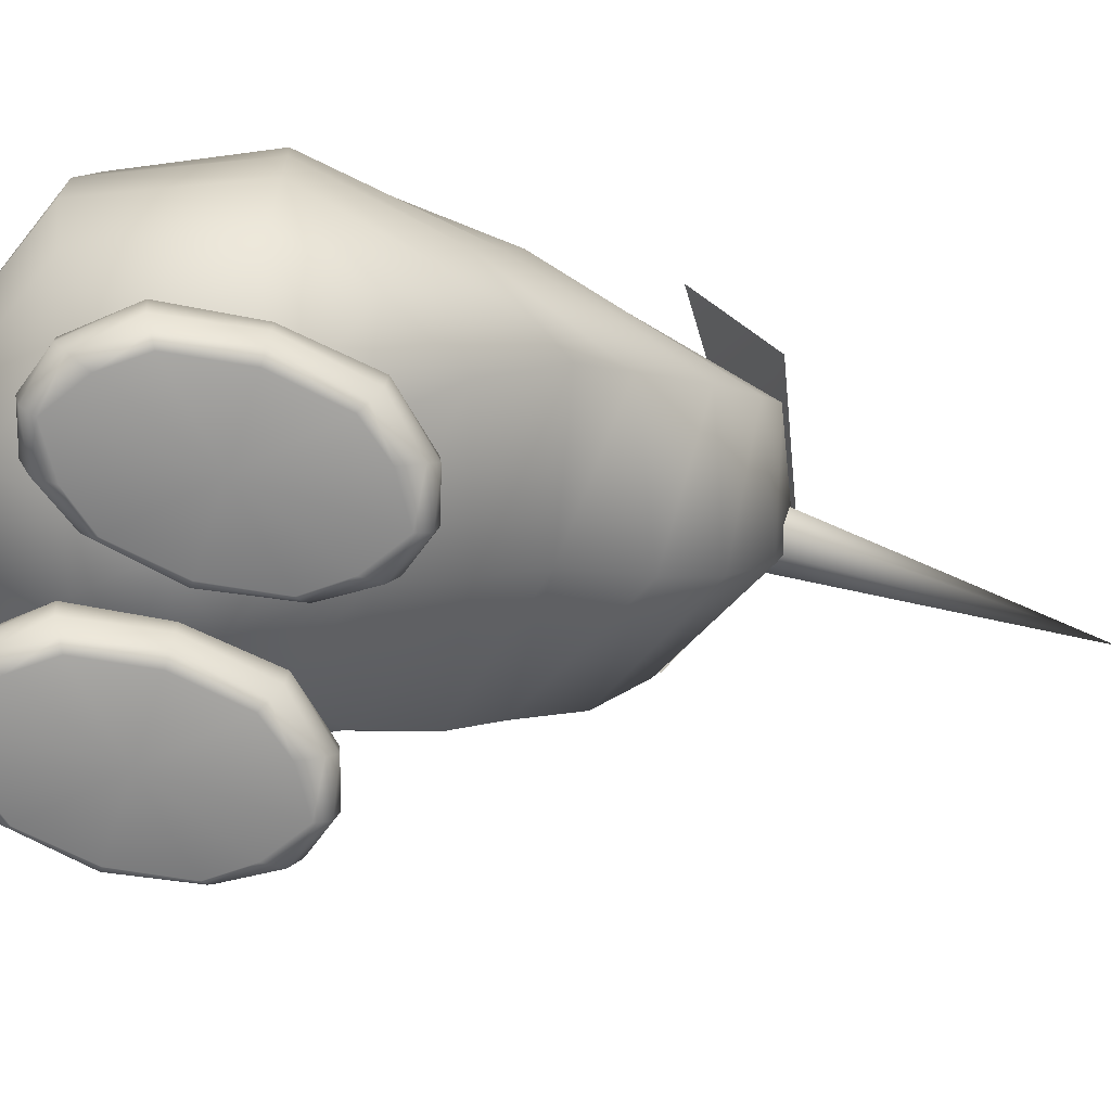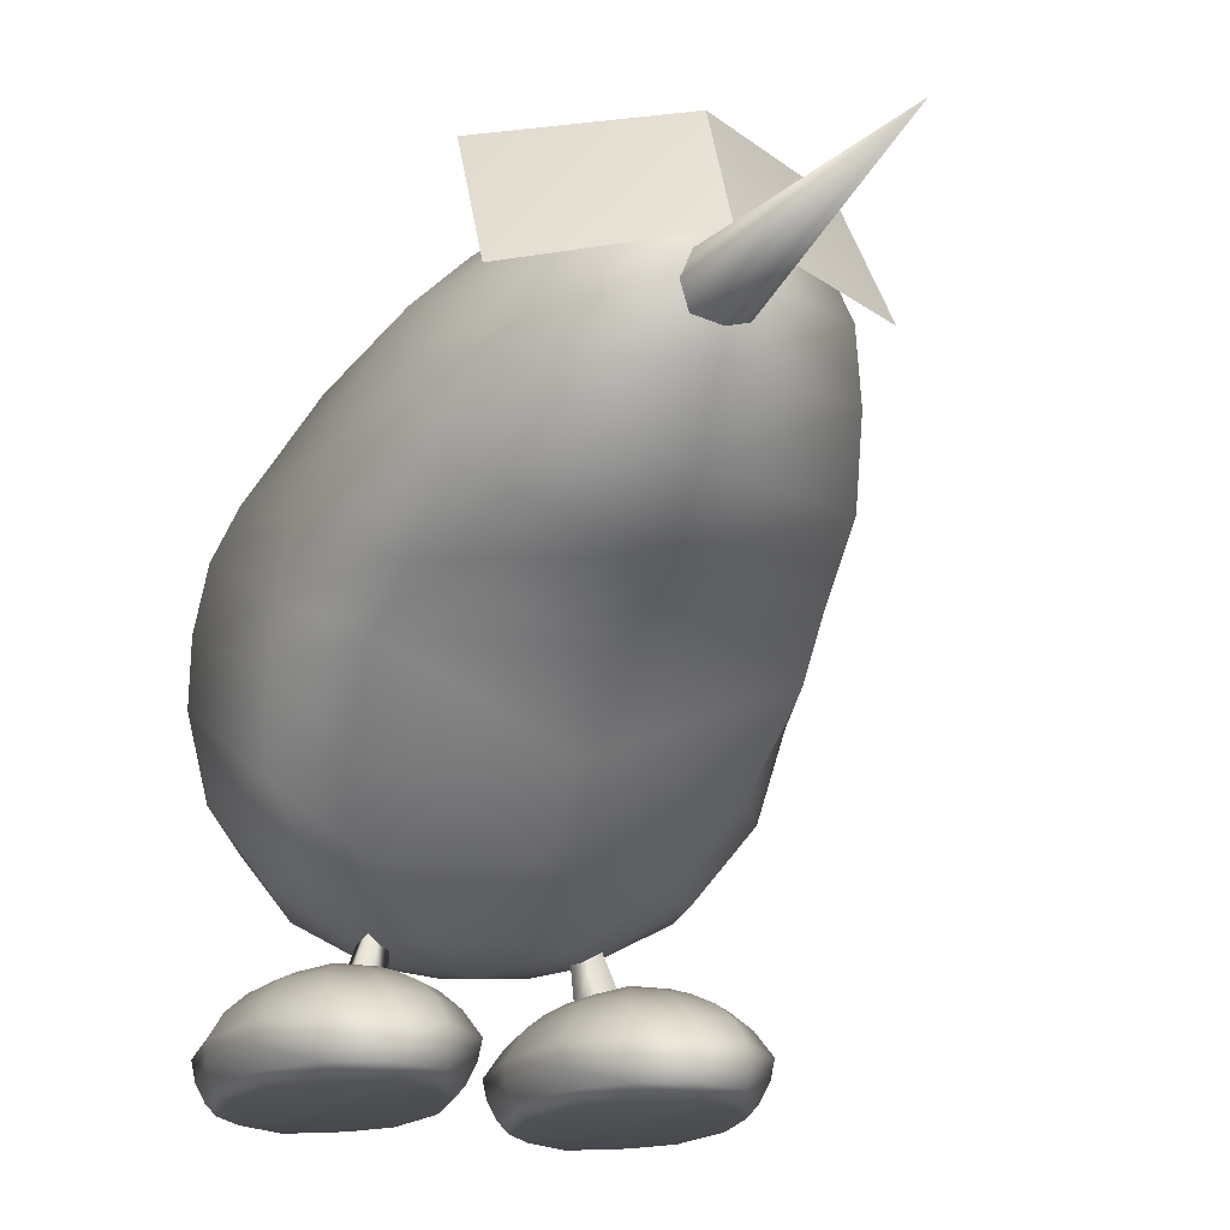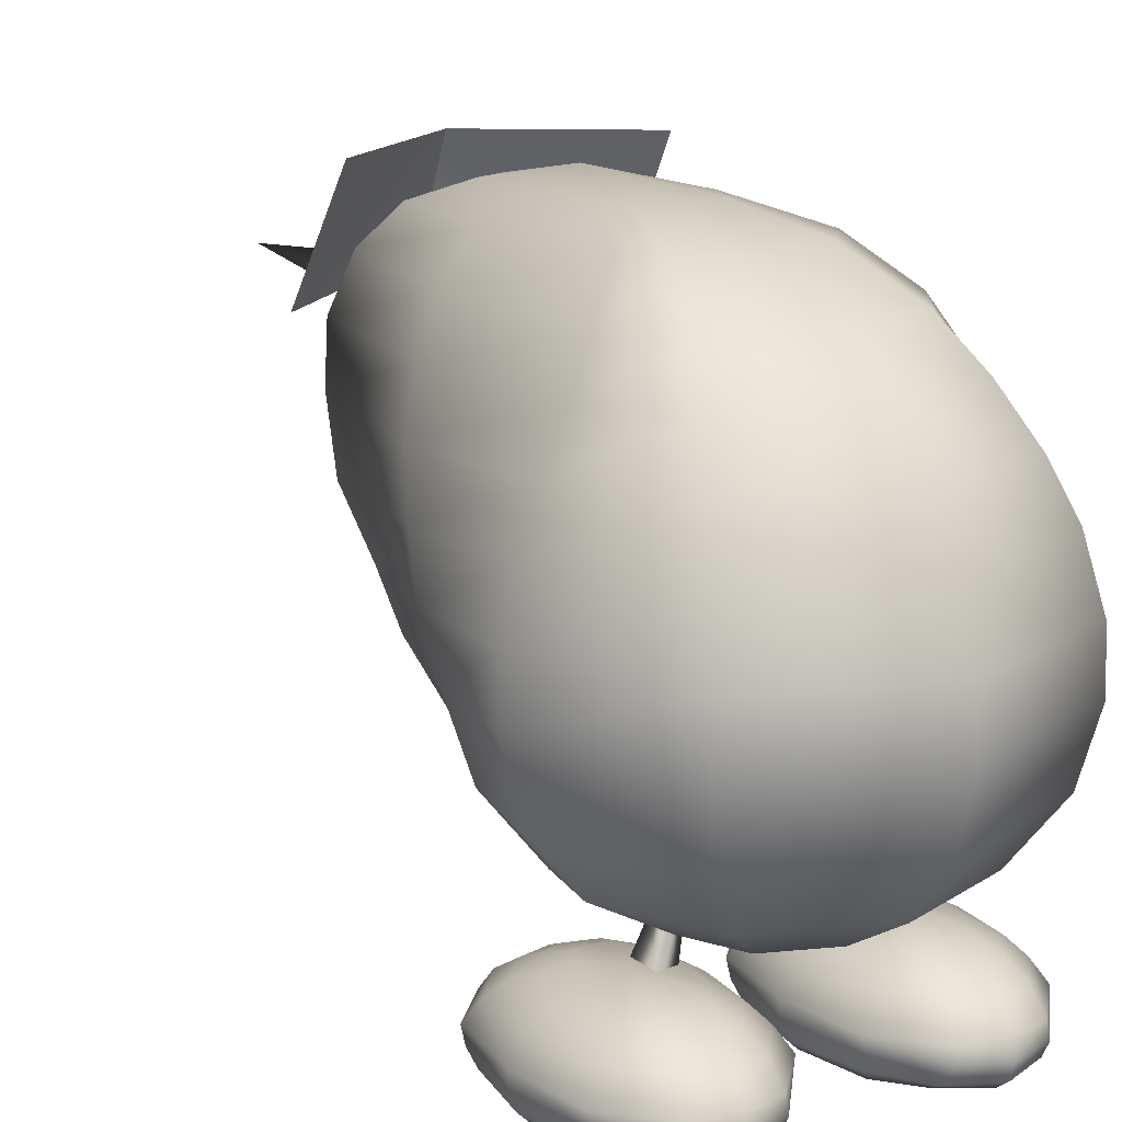
<metadata>
{"format":"obj","ext":"obj","renderer":"f3d","projection":"perspective","resolution":1024,"background":"white","views":[{"elev":-66.3,"azim":71.4,"up":"+Y"},{"elev":-17.3,"azim":158.4,"up":"+Y"},{"elev":15.4,"azim":-32.3,"up":"+Y"}]}
</metadata>
<code>
g default
v -0.6333 0 1.422
v -1.353 0 1.422
v -1.684 0 2.309
v -1.353 0 3.197
v -0.6333 0 3.197
v -0.3023 0 2.309
v -0.6164 0.2298 1.155
v -1.37 0.2298 1.155
v -1.829 0.2298 2.309
v -1.37 0.2298 3.463
v -0.6164 0.2298 3.463
v -0.1573 0.2298 2.309
v -0.6418 0.3767 1.159
v -1.345 0.3767 1.159
v -1.829 0.3767 2.309
v -1.345 0.3767 3.46
v -0.6418 0.3767 3.46
v -0.1574 0.3767 2.309
v -0.7034 0.6894 1.518
v -1.283 0.6894 1.518
v -1.571 0.6894 2.309
v -1.283 0.6894 3.1
v -0.7034 0.6894 3.1
v -0.4152 0.6894 2.309
v -0.8477 0.8377 1.892
v -1.139 0.8377 1.892
v -1.212 0.8377 2.309
v -1.139 0.8377 2.727
v -0.8477 0.8377 2.727
v -0.7747 0.8377 2.309
v -0.9932 0 2.309
v -0.9932 0.8667 2.309
v -0.5949 0.08917 1.245
v -0.2118 0.08917 2.309
v -0.5949 0.08917 3.374
v -1.392 0.08917 3.374
v -1.775 0.08917 2.309
v -1.392 0.08917 1.245
v -0.7814 0.7749 1.7
v -0.57 0.7749 2.309
v -0.7814 0.7749 2.918
v -1.205 0.7749 2.918
v -1.416 0.7749 2.309
v -1.205 0.7749 1.7
v -0.6572 0.5588 1.315
v -0.2658 0.5588 2.309
v -0.6572 0.5588 3.303
v -1.329 0.5588 3.303
v -1.721 0.5588 2.309
v -1.329 0.5588 1.315
v -1.591 0 1.721
v -1.653 0.08917 1.666
v -1.707 0.2298 1.607
v -1.732 0.3767 1.588
v -1.62 0.5588 1.667
v -1.509 0.6894 1.786
v -1.363 0.7749 1.955
v -1.175 0.8377 2.1
v -1.591 0 2.897
v -1.653 0.08917 2.952
v -1.707 0.2298 3.011
v -1.732 0.3767 3.03
v -1.62 0.5588 2.951
v -1.509 0.6894 2.832
v -1.363 0.7749 2.663
v -1.175 0.8377 2.518
v -0.3958 0 2.897
v -0.3331 0.08917 2.952
v -0.2789 0.2298 3.011
v -0.2544 0.3767 3.03
v -0.3668 0.5588 2.951
v -0.4776 0.6894 2.832
v -0.6233 0.7749 2.663
v -0.8112 0.8377 2.518
v -0.3958 0 1.721
v -0.3331 0.08917 1.666
v -0.2789 0.2298 1.607
v -0.2544 0.3767 1.588
v -0.3668 0.5588 1.667
v -0.4776 0.6894 1.786
v -0.6233 0.7749 1.955
v -0.8112 0.8377 2.1
v -0.9932 0 1.195
v -0.9932 0.08917 1.074
v -0.9932 0.2298 1.036
v -0.9932 0.3767 1.072
v -0.9932 0.5588 1.222
v -0.9932 0.6894 1.44
v -0.9932 0.7749 1.642
v -0.9932 0.8377 1.892
v -0.9932 0 3.423
v -0.9932 0.08917 3.544
v -0.9932 0.2298 3.582
v -0.9932 0.3767 3.546
v -0.9932 0.5588 3.396
v -0.9932 0.6894 3.178
v -0.9932 0.7749 2.977
v -0.9932 0.8377 2.727
v -0.9235 0.7725 2.186
v -0.9266 0.7554 2.51
v -0.6485 0.7142 2.348
v -0.7765 1.206 2.276
v -0.7783 1.195 2.469
v -0.6125 1.171 2.372
v 0 1.06 1.795
v -0.5365 1.06 1.997
v -0.7587 1.06 2.485
v -0.5365 1.06 2.972
v -0 1.06 3.174
v -0 1.407 1.21
v -0.9913 1.407 1.583
v -1.402 1.407 2.485
v -0.9913 1.407 3.386
v -0 1.407 3.759
v -0 1.927 0.5555
v -1.295 1.927 0.9925
v -1.832 1.927 2.485
v -1.295 1.927 3.662
v 0 1.927 4.15
v -0 2.499 0.009574
v -1.402 2.499 0.3463
v -1.983 2.54 2.485
v -1.402 2.523 3.787
v -0 2.523 4.315
v 0 3.228 -1.237
v -1.295 3.274 -0.6854
v -1.872 3.554 2.485
v -1.324 3.549 3.6
v -0 3.549 4.088
v -0 4.223 -1.812
v -0.9913 4.223 -1.353
v -1.43 4.373 2.365
v -1.047 4.372 3.083
v 0 4.371 3.525
v 0 4.988 -1.399
v -0.5236 4.988 -1.119
v -0.8182 5.102 1.865
v -0.5961 5.088 2.133
v 0 5.088 2.335
v 0 0.9379 2.485
v 0 5.365 0.2247
v 0 3.013 4.275
v -1.394 3.013 3.767
v -1.971 3.047 2.485
v -1.349 2.849 -0.0961
v -0 2.849 -0.7209
v 0 5.272 1.449
v -0.313 5.272 1.348
v -0.4426 5.272 1.104
v -0.2683 5.188 -0.6021
v 0 5.188 -0.7031
v 0 3.957 3.837
v -1.194 3.957 3.407
v -1.689 3.963 2.438
v -1.143 3.787 -1.117
v 0 3.755 -1.641
v 0 4.738 3.051
v -0.8488 4.738 2.763
v -1.2 4.744 2.237
v -0.7639 4.658 -1.362
v 0 4.658 -1.752
v -0.6476 1.06 2.241
v -1.297 1.407 1.917
v -1.67 1.927 1.689
v -1.762 2.524 1.418
v -1.789 2.948 1.206
v -1.707 3.391 0.9661
v -1.605 3.859 0.7616
v -1.415 4.298 0.5904
v -1.193 4.701 0.4595
v -0.8298 5.038 0.3237
v -0.4116 5.23 0.251
v -0 3.878 -1.201
v -0.225 3.971 -1.201
v -0.3182 4.196 -1.201
v -0.225 4.421 -1.201
v -0 4.514 -1.201
v -3e-06 4.196 -4.315
v 0.6333 0 1.422
v 1.353 0 1.422
v 1.684 0 2.309
v 1.353 0 3.197
v 0.6333 0 3.197
v 0.3023 0 2.309
v 0.6164 0.2298 1.155
v 1.37 0.2298 1.155
v 1.829 0.2298 2.309
v 1.37 0.2298 3.463
v 0.6164 0.2298 3.463
v 0.1573 0.2298 2.309
v 0.6418 0.3767 1.159
v 1.345 0.3767 1.159
v 1.829 0.3767 2.309
v 1.345 0.3767 3.46
v 0.6418 0.3767 3.46
v 0.1574 0.3767 2.309
v 0.7034 0.6894 1.518
v 1.283 0.6894 1.518
v 1.571 0.6894 2.309
v 1.283 0.6894 3.1
v 0.7034 0.6894 3.1
v 0.4152 0.6894 2.309
v 0.8477 0.8377 1.892
v 1.139 0.8377 1.892
v 1.212 0.8377 2.309
v 1.139 0.8377 2.727
v 0.8477 0.8377 2.727
v 0.7747 0.8377 2.309
v 0.9932 0 2.309
v 0.9932 0.8667 2.309
v 0.5949 0.08917 1.245
v 0.2118 0.08917 2.309
v 0.5949 0.08917 3.374
v 1.392 0.08917 3.374
v 1.775 0.08917 2.309
v 1.392 0.08917 1.245
v 0.7814 0.7749 1.7
v 0.57 0.7749 2.309
v 0.7814 0.7749 2.918
v 1.205 0.7749 2.918
v 1.416 0.7749 2.309
v 1.205 0.7749 1.7
v 0.6572 0.5588 1.315
v 0.2658 0.5588 2.309
v 0.6572 0.5588 3.303
v 1.329 0.5588 3.303
v 1.721 0.5588 2.309
v 1.329 0.5588 1.315
v 1.591 0 1.721
v 1.653 0.08917 1.666
v 1.707 0.2298 1.607
v 1.732 0.3767 1.588
v 1.62 0.5588 1.667
v 1.509 0.6894 1.786
v 1.363 0.7749 1.955
v 1.175 0.8377 2.1
v 1.591 0 2.897
v 1.653 0.08917 2.952
v 1.707 0.2298 3.011
v 1.732 0.3767 3.03
v 1.62 0.5588 2.951
v 1.509 0.6894 2.832
v 1.363 0.7749 2.663
v 1.175 0.8377 2.518
v 0.3958 0 2.897
v 0.3331 0.08917 2.952
v 0.2789 0.2298 3.011
v 0.2544 0.3767 3.03
v 0.3668 0.5588 2.951
v 0.4776 0.6894 2.832
v 0.6233 0.7749 2.663
v 0.8112 0.8377 2.518
v 0.3958 0 1.721
v 0.3331 0.08917 1.666
v 0.2789 0.2298 1.607
v 0.2544 0.3767 1.588
v 0.3668 0.5588 1.667
v 0.4776 0.6894 1.786
v 0.6233 0.7749 1.955
v 0.8112 0.8377 2.1
v 0.9932 0 1.195
v 0.9932 0.08917 1.074
v 0.9932 0.2298 1.036
v 0.9932 0.3767 1.072
v 0.9932 0.5588 1.222
v 0.9932 0.6894 1.44
v 0.9932 0.7749 1.642
v 0.9932 0.8377 1.892
v 0.9932 0 3.423
v 0.9932 0.08917 3.544
v 0.9932 0.2298 3.582
v 0.9932 0.3767 3.546
v 0.9932 0.5588 3.396
v 0.9932 0.6894 3.178
v 0.9932 0.7749 2.977
v 0.9932 0.8377 2.727
v 0.9235 0.7725 2.186
v 0.9266 0.7554 2.51
v 0.6485 0.7142 2.348
v 0.7765 1.206 2.276
v 0.7783 1.195 2.469
v 0.6125 1.171 2.372
v 0.5365 1.06 1.997
v 0.7587 1.06 2.485
v 0.5365 1.06 2.972
v 0.9913 1.407 1.583
v 1.402 1.407 2.485
v 0.9913 1.407 3.386
v 1.295 1.927 0.9925
v 1.832 1.927 2.485
v 1.295 1.927 3.662
v 1.402 2.499 0.3463
v 1.983 2.54 2.485
v 1.402 2.523 3.787
v 1.295 3.274 -0.6854
v 1.872 3.554 2.485
v 1.324 3.549 3.6
v 0.9913 4.223 -1.353
v 1.43 4.373 2.365
v 1.047 4.372 3.083
v 0.5236 4.988 -1.119
v 0.8182 5.102 1.865
v 0.5961 5.088 2.133
v 1.394 3.013 3.767
v 1.971 3.047 2.485
v 1.349 2.849 -0.0961
v 0.313 5.272 1.348
v 0.4426 5.272 1.104
v 0.2683 5.188 -0.6021
v 1.194 3.957 3.407
v 1.689 3.963 2.438
v 1.143 3.787 -1.117
v 0.8488 4.738 2.763
v 1.2 4.744 2.237
v 0.7639 4.658 -1.362
v 0.6476 1.06 2.241
v 1.297 1.407 1.917
v 1.67 1.927 1.689
v 1.762 2.524 1.418
v 1.789 2.948 1.206
v 1.707 3.391 0.9661
v 1.605 3.859 0.7616
v 1.415 4.298 0.5904
v 1.193 4.701 0.4595
v 0.8298 5.038 0.3237
v 0.4116 5.23 0.251
v 0.225 3.971 -1.201
v 0.3182 4.196 -1.201
v 0.225 4.421 -1.201
g Kiki_BODY Kiki_Model
f 1 83 33
f 33 83 84
f 51 52 2
f 2 52 38
f 3 59 37
f 37 59 60
f 4 91 36
f 36 91 92
f 67 68 5
f 5 68 35
f 6 75 34
f 34 75 76
f 7 85 13
f 13 85 86
f 53 54 8
f 8 54 14
f 9 61 15
f 15 61 62
f 10 93 16
f 16 93 94
f 69 70 11
f 11 70 17
f 12 77 18
f 18 77 78
f 86 87 13
f 13 87 45
f 14 54 50
f 50 54 55
f 62 63 15
f 15 63 49
f 94 95 16
f 16 95 48
f 17 70 47
f 47 70 71
f 78 79 18
f 18 79 46
f 88 89 19
f 19 89 39
f 20 56 44
f 44 56 57
f 64 65 21
f 21 65 43
f 96 97 22
f 22 97 42
f 23 72 41
f 41 72 73
f 80 81 24
f 24 81 40
f 2 83 31
f 31 51 2
f 4 59 31
f 31 91 4
f 6 67 31
f 31 75 6
f 25 90 32
f 26 58 32
f 32 66 28
f 32 98 29
f 29 74 32
f 32 82 25
f 34 76 12
f 12 76 77
f 68 69 35
f 35 69 11
f 36 92 10
f 10 92 93
f 37 60 9
f 9 60 61
f 52 53 38
f 38 53 8
f 33 84 7
f 7 84 85
f 81 82 40
f 40 82 30
f 41 73 29
f 29 73 74
f 97 98 42
f 42 98 28
f 65 66 43
f 43 66 27
f 44 57 26
f 26 57 58
f 89 90 39
f 39 90 25
f 79 80 46
f 46 80 24
f 47 71 23
f 23 71 72
f 95 96 48
f 48 96 22
f 63 64 49
f 49 64 21
f 50 55 20
f 20 55 56
f 87 88 45
f 45 88 19
f 52 51 37
f 37 51 3
f 53 52 9
f 9 52 37
f 54 53 15
f 15 53 9
f 54 15 55
f 55 15 49
f 55 49 56
f 56 49 21
f 56 21 57
f 57 21 43
f 57 43 58
f 58 43 27
f 59 4 60
f 60 4 36
f 60 36 61
f 61 36 10
f 61 10 62
f 62 10 16
f 63 62 48
f 48 62 16
f 64 63 22
f 22 63 48
f 65 64 42
f 42 64 22
f 66 65 28
f 28 65 42
f 68 67 34
f 34 67 6
f 69 68 12
f 12 68 34
f 70 69 18
f 18 69 12
f 70 18 71
f 71 18 46
f 71 46 72
f 72 46 24
f 72 24 73
f 73 24 40
f 73 40 74
f 74 40 30
f 75 1 76
f 76 1 33
f 76 33 77
f 77 33 7
f 77 7 78
f 78 7 13
f 79 78 45
f 45 78 13
f 80 79 19
f 19 79 45
f 81 80 39
f 39 80 19
f 82 81 25
f 25 81 39
f 32 58 27
f 27 66 32
f 32 74 30
f 30 82 32
f 31 67 5
f 1 75 31
f 31 59 3
f 3 51 31
f 84 83 38
f 38 83 2
f 85 84 8
f 8 84 38
f 86 85 14
f 14 85 8
f 86 14 87
f 87 14 50
f 87 50 88
f 88 50 20
f 88 20 89
f 89 20 44
f 89 44 90
f 90 44 26
f 92 91 35
f 35 91 5
f 93 92 11
f 11 92 35
f 94 93 17
f 17 93 11
f 94 17 95
f 95 17 47
f 95 47 96
f 96 47 23
f 96 23 97
f 97 23 41
f 97 41 98
f 98 41 29
f 32 90 26
f 28 98 32
f 31 83 1
f 5 91 31
f 99 100 102
f 102 100 103
f 100 101 103
f 103 101 104
f 99 102 101
f 101 102 104
f 105 106 110
f 110 106 111
f 106 162 111
f 111 162 163
f 108 113 107
f 107 113 112
f 109 114 108
f 108 114 113
f 111 116 110
f 110 116 115
f 163 164 111
f 111 164 116
f 113 118 112
f 112 118 117
f 114 119 113
f 113 119 118
f 116 121 115
f 115 121 120
f 164 165 116
f 116 165 121
f 117 118 122
f 122 118 123
f 118 119 123
f 123 119 124
f 121 145 120
f 120 145 146
f 165 166 121
f 121 166 145
f 123 143 122
f 122 143 144
f 124 142 123
f 123 142 143
f 126 155 125
f 125 155 156
f 167 168 126
f 126 168 155
f 128 153 127
f 127 153 154
f 129 152 128
f 128 152 153
f 131 160 130
f 130 160 161
f 169 170 131
f 131 170 160
f 133 158 132
f 132 158 159
f 134 157 133
f 133 157 158
f 106 105 140
f 140 162 106
f 108 107 140
f 109 108 140
f 135 136 151
f 151 136 150
f 136 171 150
f 150 171 172
f 138 148 137
f 137 148 149
f 139 147 138
f 138 147 148
f 142 129 143
f 143 129 128
f 143 128 144
f 144 128 127
f 166 167 145
f 145 167 126
f 145 126 146
f 146 126 125
f 148 147 141
f 149 148 141
f 141 172 149
f 151 150 141
f 152 134 153
f 153 134 133
f 153 133 154
f 154 133 132
f 168 169 155
f 155 169 131
f 155 131 156
f 156 131 130
f 157 139 158
f 158 139 138
f 158 138 159
f 159 138 137
f 170 171 160
f 160 171 136
f 161 160 135
f 135 160 136
f 162 107 163
f 163 107 112
f 164 163 117
f 117 163 112
f 165 164 122
f 122 164 117
f 166 165 144
f 144 165 122
f 167 166 127
f 127 166 144
f 168 167 154
f 154 167 127
f 169 168 132
f 132 168 154
f 170 169 159
f 159 169 132
f 171 170 137
f 137 170 159
f 172 171 149
f 149 171 137
f 150 172 141
f 107 162 140
f 173 174 178
f 174 175 178
f 175 176 178
f 176 177 178
f 179 211 261
f 211 262 261
f 229 180 230
f 180 216 230
f 181 215 237
f 215 238 237
f 182 214 269
f 214 270 269
f 245 183 246
f 183 213 246
f 184 212 253
f 212 254 253
f 185 191 263
f 191 264 263
f 231 186 232
f 186 192 232
f 187 193 239
f 193 240 239
f 188 194 271
f 194 272 271
f 247 189 248
f 189 195 248
f 190 196 255
f 196 256 255
f 264 191 265
f 191 223 265
f 192 228 232
f 228 233 232
f 240 193 241
f 193 227 241
f 272 194 273
f 194 226 273
f 195 225 248
f 225 249 248
f 256 196 257
f 196 224 257
f 266 197 267
f 197 217 267
f 198 222 234
f 222 235 234
f 242 199 243
f 199 221 243
f 274 200 275
f 200 220 275
f 201 219 250
f 219 251 250
f 258 202 259
f 202 218 259
f 180 209 261
f 209 180 229
f 182 209 237
f 209 182 269
f 184 209 245
f 209 184 253
f 203 210 268
f 204 210 236
f 210 206 244
f 210 207 276
f 207 210 252
f 210 203 260
f 212 190 254
f 190 255 254
f 246 213 247
f 213 189 247
f 214 188 270
f 188 271 270
f 215 187 238
f 187 239 238
f 230 216 231
f 216 186 231
f 211 185 262
f 185 263 262
f 259 218 260
f 218 208 260
f 219 207 251
f 207 252 251
f 275 220 276
f 220 206 276
f 243 221 244
f 221 205 244
f 222 204 235
f 204 236 235
f 267 217 268
f 217 203 268
f 257 224 258
f 224 202 258
f 225 201 249
f 201 250 249
f 273 226 274
f 226 200 274
f 241 227 242
f 227 199 242
f 228 198 233
f 198 234 233
f 265 223 266
f 223 197 266
f 230 215 229
f 215 181 229
f 231 187 230
f 187 215 230
f 232 193 231
f 193 187 231
f 232 233 193
f 233 227 193
f 233 234 227
f 234 199 227
f 234 235 199
f 235 221 199
f 235 236 221
f 236 205 221
f 237 238 182
f 238 214 182
f 238 239 214
f 239 188 214
f 239 240 188
f 240 194 188
f 241 226 240
f 226 194 240
f 242 200 241
f 200 226 241
f 243 220 242
f 220 200 242
f 244 206 243
f 206 220 243
f 246 212 245
f 212 184 245
f 247 190 246
f 190 212 246
f 248 196 247
f 196 190 247
f 248 249 196
f 249 224 196
f 249 250 224
f 250 202 224
f 250 251 202
f 251 218 202
f 251 252 218
f 252 208 218
f 253 254 179
f 254 211 179
f 254 255 211
f 255 185 211
f 255 256 185
f 256 191 185
f 257 223 256
f 223 191 256
f 258 197 257
f 197 223 257
f 259 217 258
f 217 197 258
f 260 203 259
f 203 217 259
f 210 205 236
f 205 210 244
f 210 208 252
f 208 210 260
f 209 183 245
f 179 209 253
f 209 181 237
f 181 209 229
f 262 216 261
f 216 180 261
f 263 186 262
f 186 216 262
f 264 192 263
f 192 186 263
f 264 265 192
f 265 228 192
f 265 266 228
f 266 198 228
f 266 267 198
f 267 222 198
f 267 268 222
f 268 204 222
f 270 213 269
f 213 183 269
f 271 189 270
f 189 213 270
f 272 195 271
f 195 189 271
f 272 273 195
f 273 225 195
f 273 274 225
f 274 201 225
f 274 275 201
f 275 219 201
f 275 276 219
f 276 207 219
f 210 204 268
f 206 210 276
f 209 179 261
f 183 209 269
f 277 280 278
f 280 281 278
f 278 281 279
f 281 282 279
f 277 279 280
f 279 282 280
f 105 110 283
f 110 286 283
f 283 286 316
f 286 317 316
f 285 284 288
f 284 287 288
f 109 285 114
f 285 288 114
f 286 110 289
f 110 115 289
f 317 286 318
f 286 289 318
f 288 287 291
f 287 290 291
f 114 288 119
f 288 291 119
f 289 115 292
f 115 120 292
f 318 289 319
f 289 292 319
f 290 293 291
f 293 294 291
f 291 294 119
f 294 124 119
f 292 120 306
f 120 146 306
f 319 292 320
f 292 306 320
f 294 293 304
f 293 305 304
f 124 294 142
f 294 304 142
f 295 125 312
f 125 156 312
f 321 295 322
f 295 312 322
f 297 296 310
f 296 311 310
f 129 297 152
f 297 310 152
f 298 130 315
f 130 161 315
f 323 298 324
f 298 315 324
f 300 299 313
f 299 314 313
f 134 300 157
f 300 313 157
f 283 140 105
f 140 283 316
f 285 140 284
f 109 140 285
f 135 151 301
f 151 309 301
f 301 309 325
f 309 326 325
f 303 302 307
f 302 308 307
f 139 303 147
f 303 307 147
f 142 304 129
f 304 297 129
f 304 305 297
f 305 296 297
f 320 306 321
f 306 295 321
f 306 146 295
f 146 125 295
f 307 141 147
f 308 141 307
f 141 308 326
f 151 141 309
f 152 310 134
f 310 300 134
f 310 311 300
f 311 299 300
f 322 312 323
f 312 298 323
f 312 156 298
f 156 130 298
f 157 313 139
f 313 303 139
f 313 314 303
f 314 302 303
f 324 315 325
f 315 301 325
f 161 135 315
f 135 301 315
f 316 317 284
f 317 287 284
f 318 290 317
f 290 287 317
f 319 293 318
f 293 290 318
f 320 305 319
f 305 293 319
f 321 296 320
f 296 305 320
f 322 311 321
f 311 296 321
f 323 299 322
f 299 311 322
f 324 314 323
f 314 299 323
f 325 302 324
f 302 314 324
f 326 308 325
f 308 302 325
f 309 141 326
f 284 140 316
f 173 178 327
f 327 178 328
f 328 178 329
f 329 178 177
g default
v 0 4.477 -1.855
v 0 5.39 -1.456
v -1.313 4.292 -1.258
v -1.245 5.39 -0.5792
v 1.313 4.292 -1.258
v 1.245 5.39 -0.5792
g Kiki_Model Kiki_EYES
f 330 332 331
f 331 332 333
f 330 331 334
f 331 335 334

</code>
